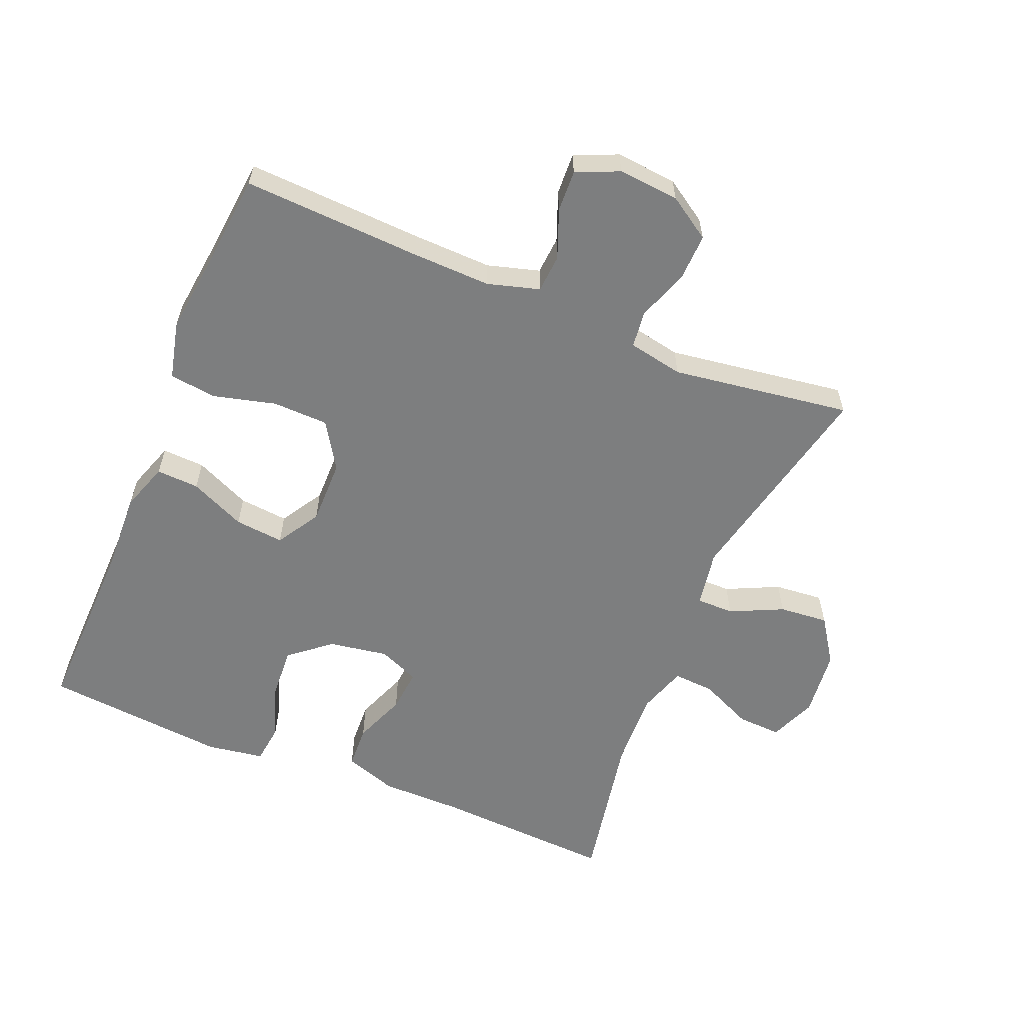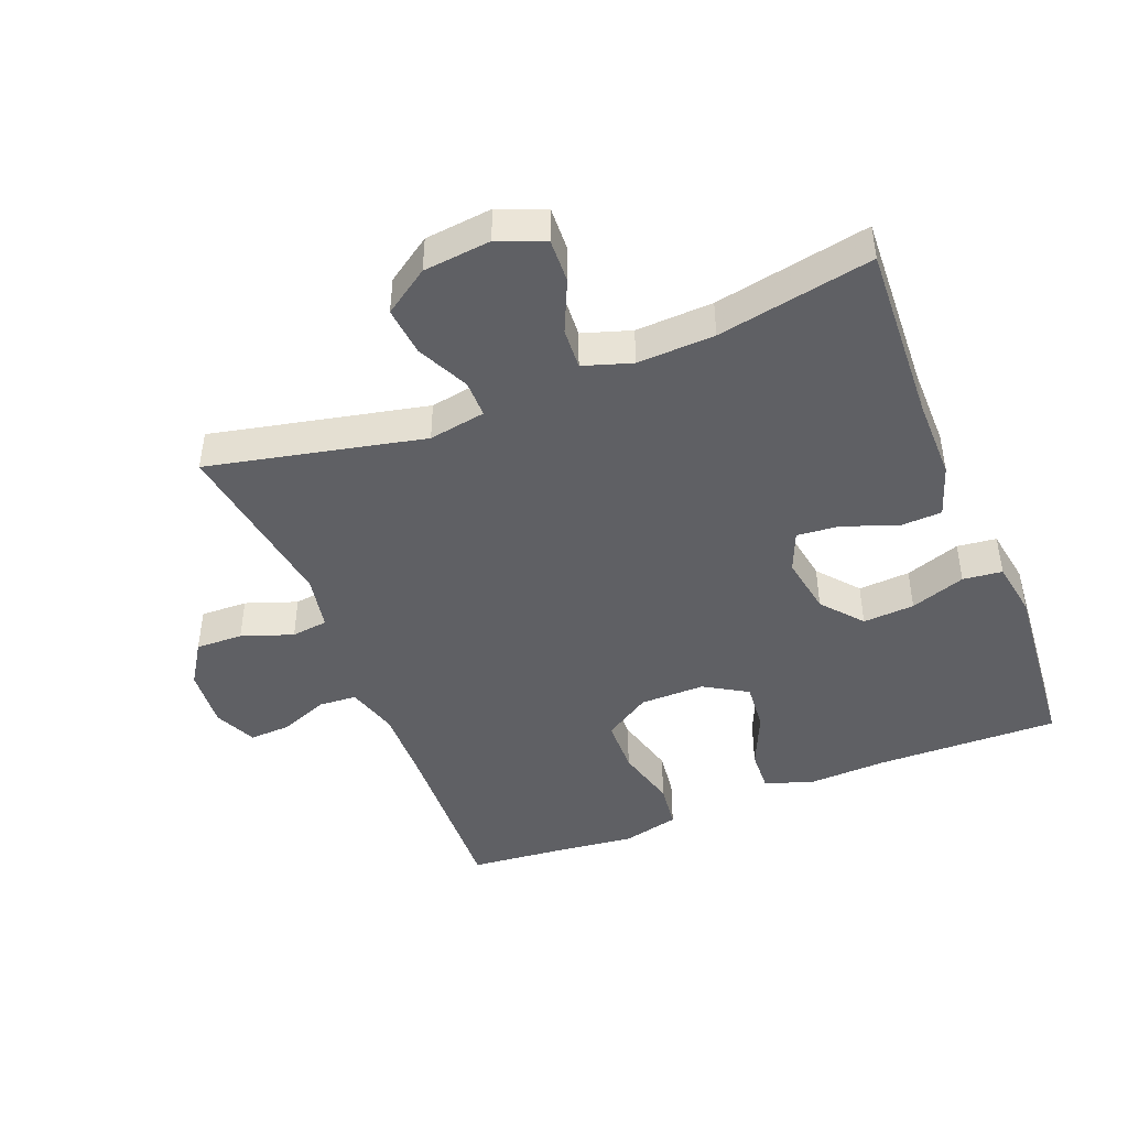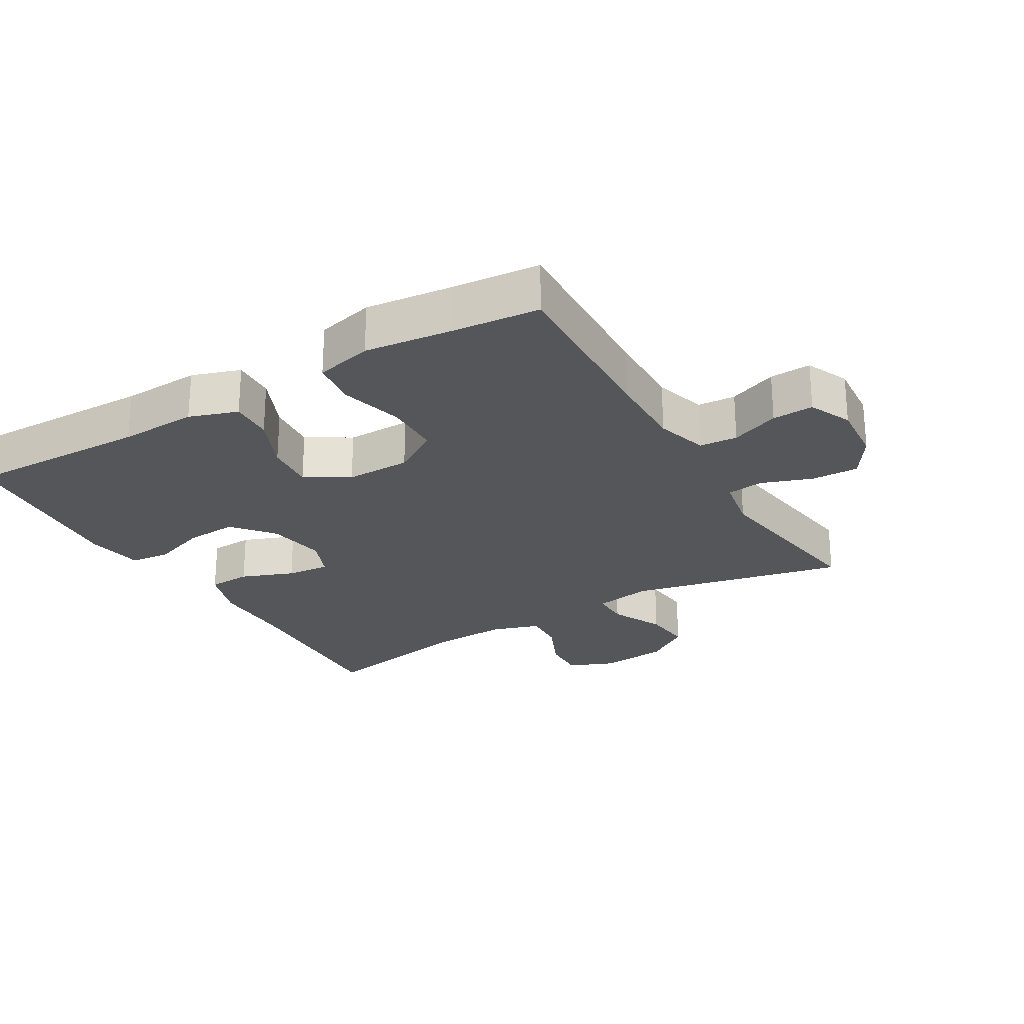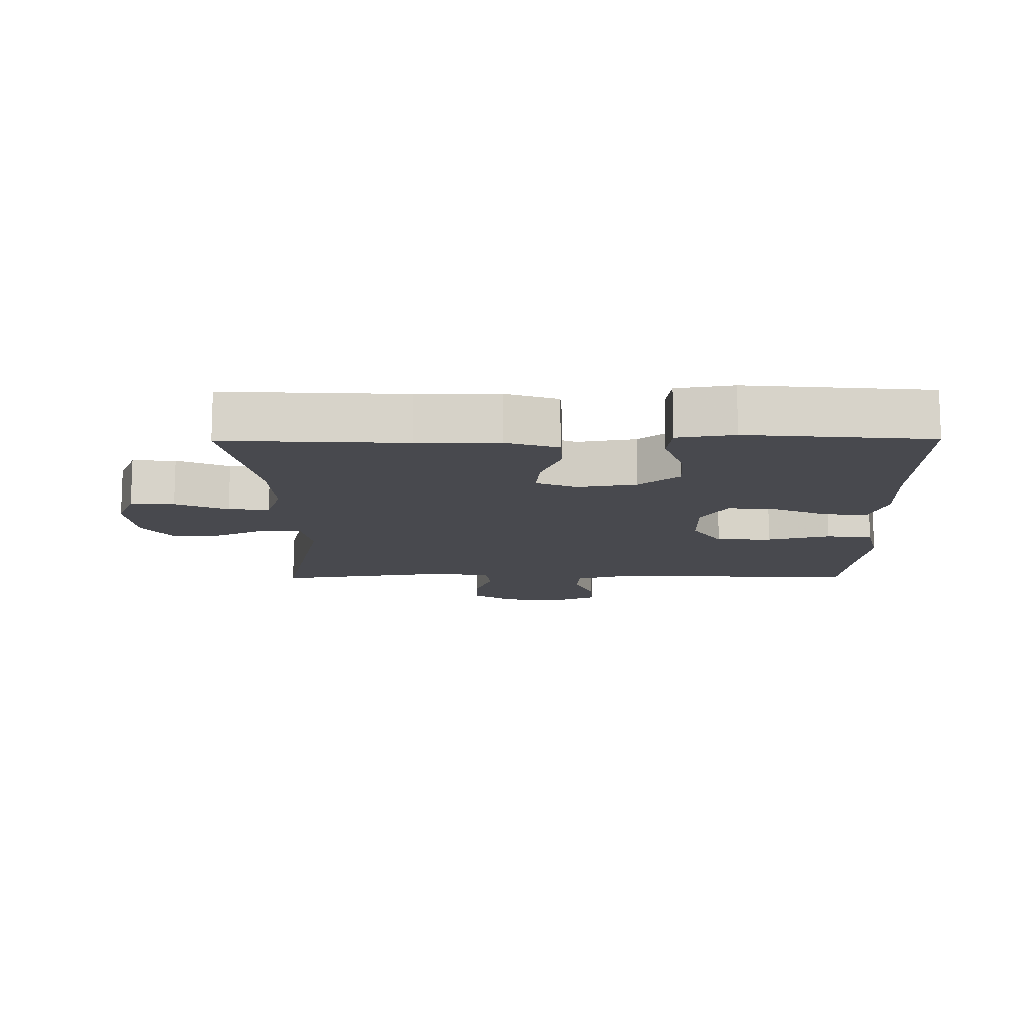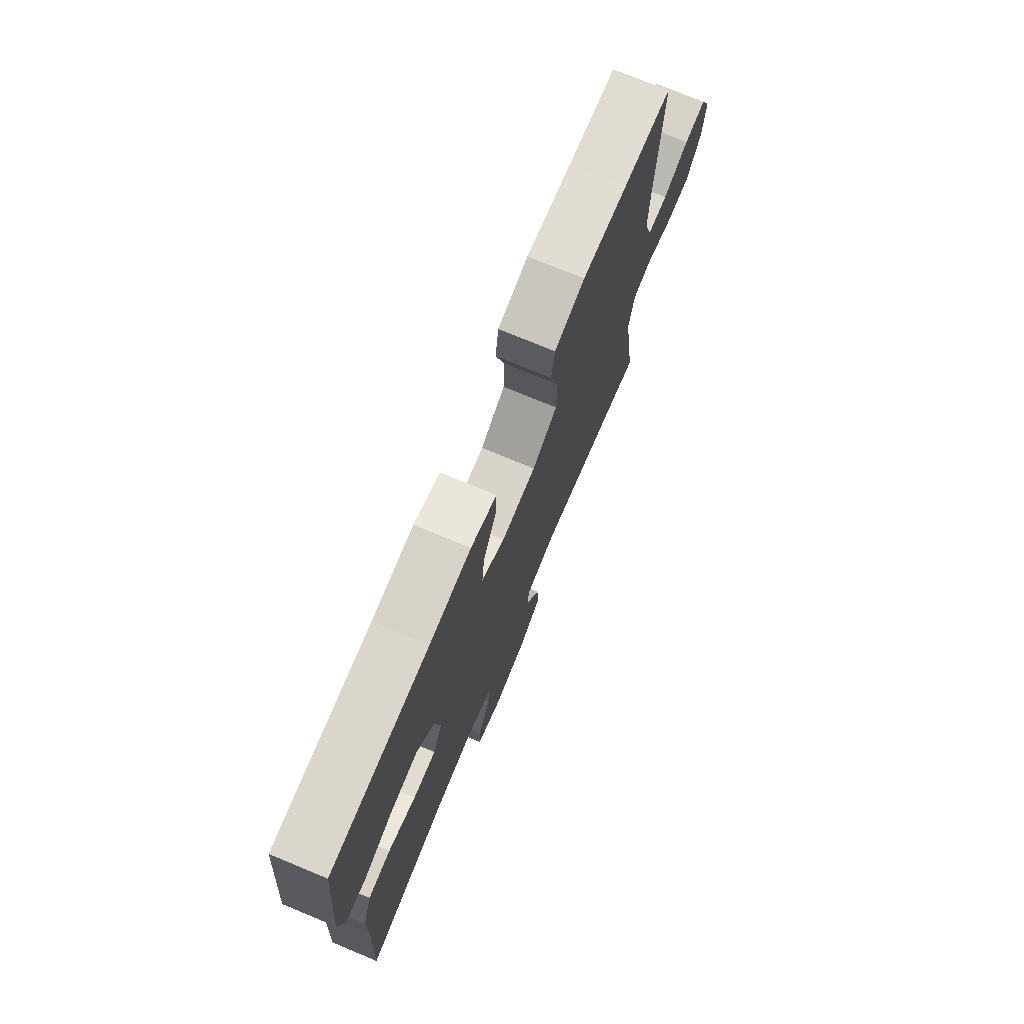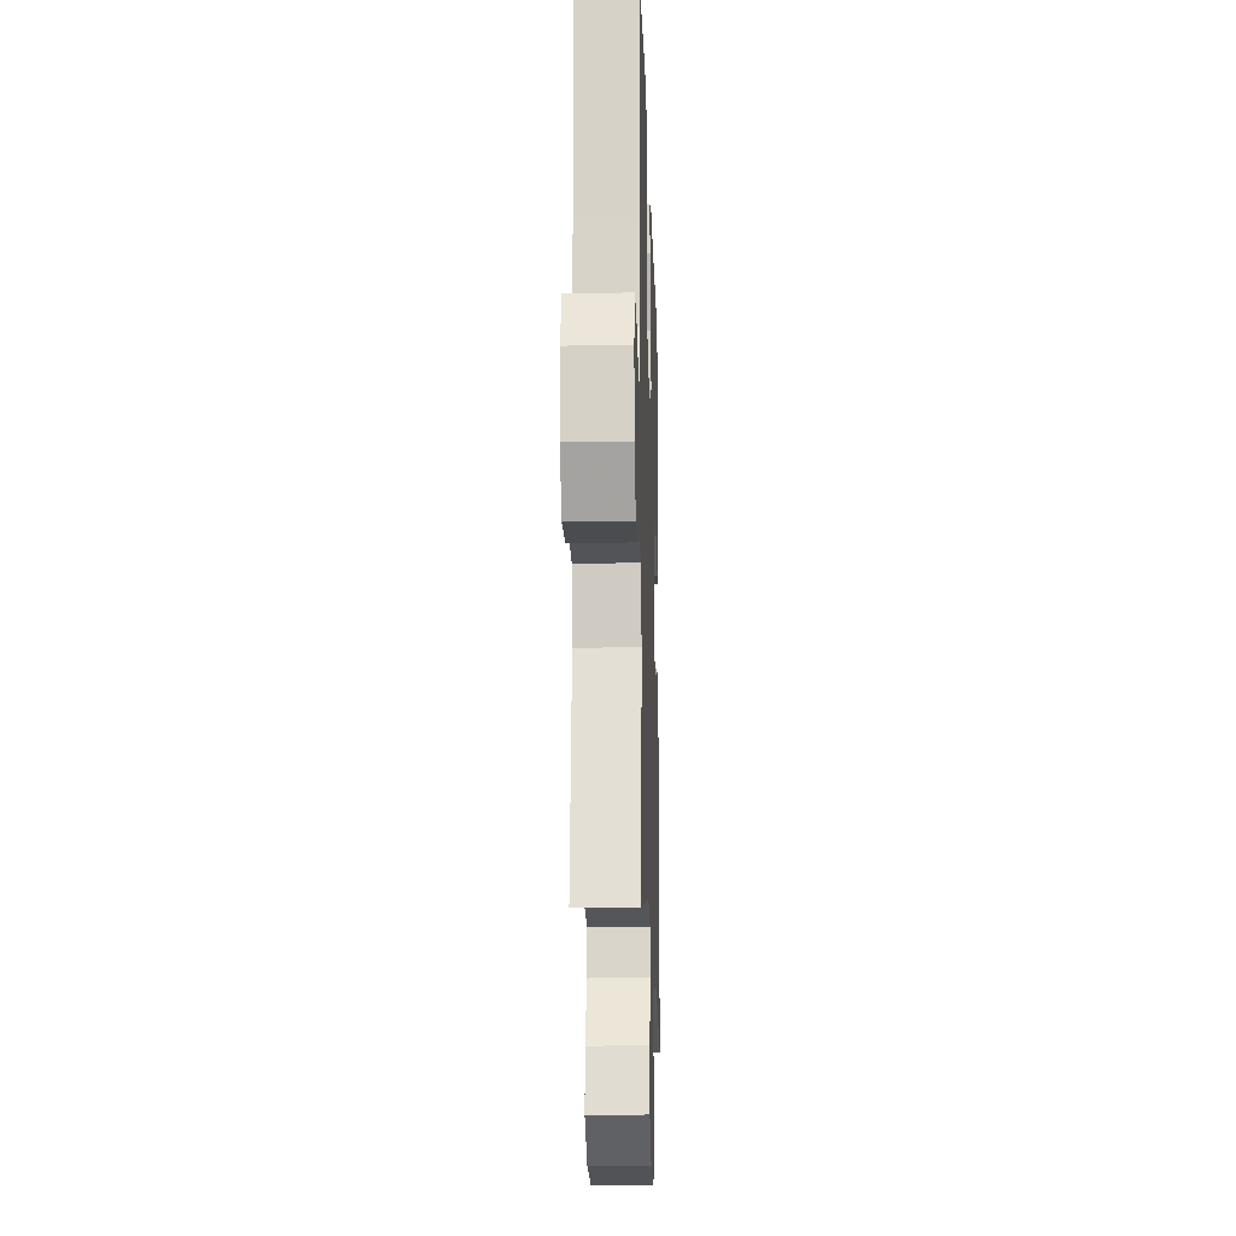
<metadata>
{"format":"obj","ext":"obj","renderer":"f3d","projection":"perspective","resolution":1024,"background":"white","views":[{"elev":-59.3,"azim":67.4,"up":"+Y"},{"elev":-44.8,"azim":-158.2,"up":"+Y"},{"elev":-25.2,"azim":30.7,"up":"+Y"},{"elev":-12.7,"azim":-89.5,"up":"+Y"},{"elev":74.8,"azim":-67.5,"up":"+Z"},{"elev":-16.2,"azim":91.8,"up":"+Z"}]}
</metadata>
<code>
v 0.5 0.07 -0.5
v 0.171 0.07 -0.428
v 0.084 0.07 -0.443
v 0.084 0.07 -0.5
v 0.122 0.07 -0.58
v 0.129 0.07 -0.655
v 0.06 0.07 -0.702
v -0.043 0.07 -0.713
v -0.114 0.07 -0.684
v -0.111 0.07 -0.617
v -0.075 0.07 -0.537
v -0.071 0.07 -0.474
v -0.145 0.07 -0.45
v -0.263 0.07 -0.455
v -0.5 0.07 -0.5
v -0.486 0.07 -0.224
v -0.486 0.07 -0.1
v -0.459 0.07 -0.02
v -0.394 0.07 -0.017
v -0.314 0.07 -0.048
v -0.248 0.07 -0.054
v -0.222 0.07 0.008
v -0.237 0.07 0.098
v -0.288 0.07 0.16
v -0.367 0.07 0.155
v -0.451 0.07 0.126
v -0.511 0.07 0.133
v -0.525 0.07 0.22
v -0.5 0.07 0.5
v -0.22 0.07 0.494
v -0.101 0.07 0.499
v -0.027 0.07 0.474
v -0.03 0.07 0.409
v -0.068 0.07 0.324
v -0.075 0.07 0.249
v -0.009 0.07 0.209
v 0.09 0.07 0.21
v 0.161 0.07 0.255
v 0.163 0.07 0.34
v 0.138 0.07 0.436
v 0.147 0.07 0.507
v 0.234 0.07 0.528
v 0.364 0.07 0.513
v 0.5 0.07 0.5
v 0.488 0.07 0.23
v 0.485 0.07 0.108
v 0.508 0.07 0.029
v 0.566 0.07 0.025
v 0.64 0.07 0.054
v 0.703 0.07 0.057
v 0.732 0.07 -0.008
v 0.724 0.07 -0.101
v 0.682 0.07 -0.166
v 0.61 0.07 -0.164
v 0.532 0.07 -0.136
v 0.476 0.07 -0.143
v 0.46 0.07 -0.227
v 0.5 0 -0.5
v 0.171 0 -0.428
v 0.084 0 -0.443
v 0.084 0 -0.5
v 0.122 0 -0.58
v 0.129 0 -0.655
v 0.06 0 -0.702
v -0.043 0 -0.713
v -0.114 0 -0.684
v -0.111 0 -0.617
v -0.075 0 -0.537
v -0.071 0 -0.474
v -0.145 0 -0.45
v -0.263 0 -0.455
v -0.5 0 -0.5
v -0.486 0 -0.224
v -0.486 0 -0.1
v -0.459 0 -0.02
v -0.394 0 -0.017
v -0.314 0 -0.048
v -0.248 0 -0.054
v -0.222 0 0.008
v -0.237 0 0.098
v -0.288 0 0.16
v -0.367 0 0.155
v -0.451 0 0.126
v -0.511 0 0.133
v -0.525 0 0.22
v -0.5 0 0.5
v -0.22 0 0.494
v -0.101 0 0.499
v -0.027 0 0.474
v -0.03 0 0.409
v -0.068 0 0.324
v -0.075 0 0.249
v -0.009 0 0.209
v 0.09 0 0.21
v 0.161 0 0.255
v 0.163 0 0.34
v 0.138 0 0.436
v 0.147 0 0.507
v 0.234 0 0.528
v 0.364 0 0.513
v 0.5 0 0.5
v 0.488 0 0.23
v 0.485 0 0.108
v 0.508 0 0.029
v 0.566 0 0.025
v 0.64 0 0.054
v 0.703 0 0.057
v 0.732 0 -0.008
v 0.724 0 -0.101
v 0.682 0 -0.166
v 0.61 0 -0.164
v 0.532 0 -0.136
v 0.476 0 -0.143
v 0.46 0 -0.227
f 52 53 54 55
f 52 55 56
f 51 52 56
f 48 49 50 51
f 47 48 51 56
f 46 47 56 57
f 43 44 45
f 43 45 46 57
f 39 40 41 42
f 38 39 42 43
f 31 32 33 34
f 30 31 34 35
f 29 30 35
f 28 29 35 36
f 25 26 27 28
f 24 25 28 36
f 17 18 19 20
f 16 17 20 21
f 14 15 16 21
f 13 14 21 22
f 8 9 10 11
f 8 11 12
f 7 8 12
f 4 5 6 7
f 3 4 7 12
f 57 1 2
f 38 43 57 2
f 23 24 36 37
f 13 22 23 37
f 3 12 13 37
f 2 3 37 38
f 112 111 110 109
f 113 112 109
f 113 109 108
f 108 107 106 105
f 113 108 105 104
f 114 113 104 103
f 102 101 100
f 114 103 102 100
f 99 98 97 96
f 100 99 96 95
f 91 90 89 88
f 92 91 88 87
f 92 87 86
f 93 92 86 85
f 85 84 83 82
f 93 85 82 81
f 77 76 75 74
f 78 77 74 73
f 78 73 72 71
f 79 78 71 70
f 68 67 66 65
f 69 68 65
f 69 65 64
f 64 63 62 61
f 69 64 61 60
f 59 58 114
f 59 114 100 95
f 94 93 81 80
f 94 80 79 70
f 94 70 69 60
f 95 94 60 59
f 1 58 59 2
f 2 59 60 3
f 3 60 61 4
f 4 61 62 5
f 5 62 63 6
f 6 63 64 7
f 7 64 65 8
f 8 65 66 9
f 9 66 67 10
f 10 67 68 11
f 11 68 69 12
f 12 69 70 13
f 13 70 71 14
f 14 71 72 15
f 15 72 73 16
f 16 73 74 17
f 17 74 75 18
f 18 75 76 19
f 19 76 77 20
f 20 77 78 21
f 21 78 79 22
f 22 79 80 23
f 23 80 81 24
f 24 81 82 25
f 25 82 83 26
f 26 83 84 27
f 27 84 85 28
f 28 85 86 29
f 29 86 87 30
f 30 87 88 31
f 31 88 89 32
f 32 89 90 33
f 33 90 91 34
f 34 91 92 35
f 35 92 93 36
f 36 93 94 37
f 37 94 95 38
f 38 95 96 39
f 39 96 97 40
f 40 97 98 41
f 41 98 99 42
f 42 99 100 43
f 43 100 101 44
f 44 101 102 45
f 45 102 103 46
f 46 103 104 47
f 47 104 105 48
f 48 105 106 49
f 49 106 107 50
f 50 107 108 51
f 51 108 109 52
f 52 109 110 53
f 53 110 111 54
f 54 111 112 55
f 55 112 113 56
f 56 113 114 57
f 57 114 58 1

</code>
